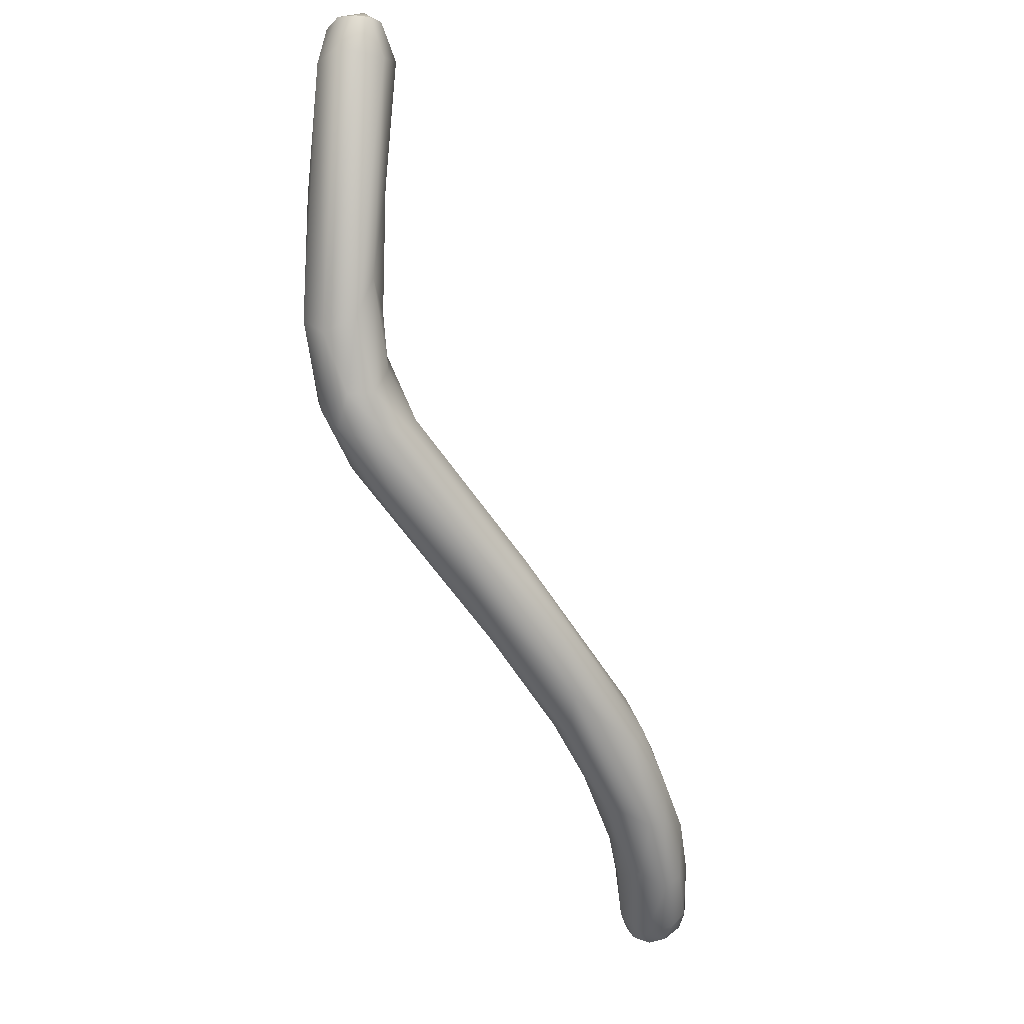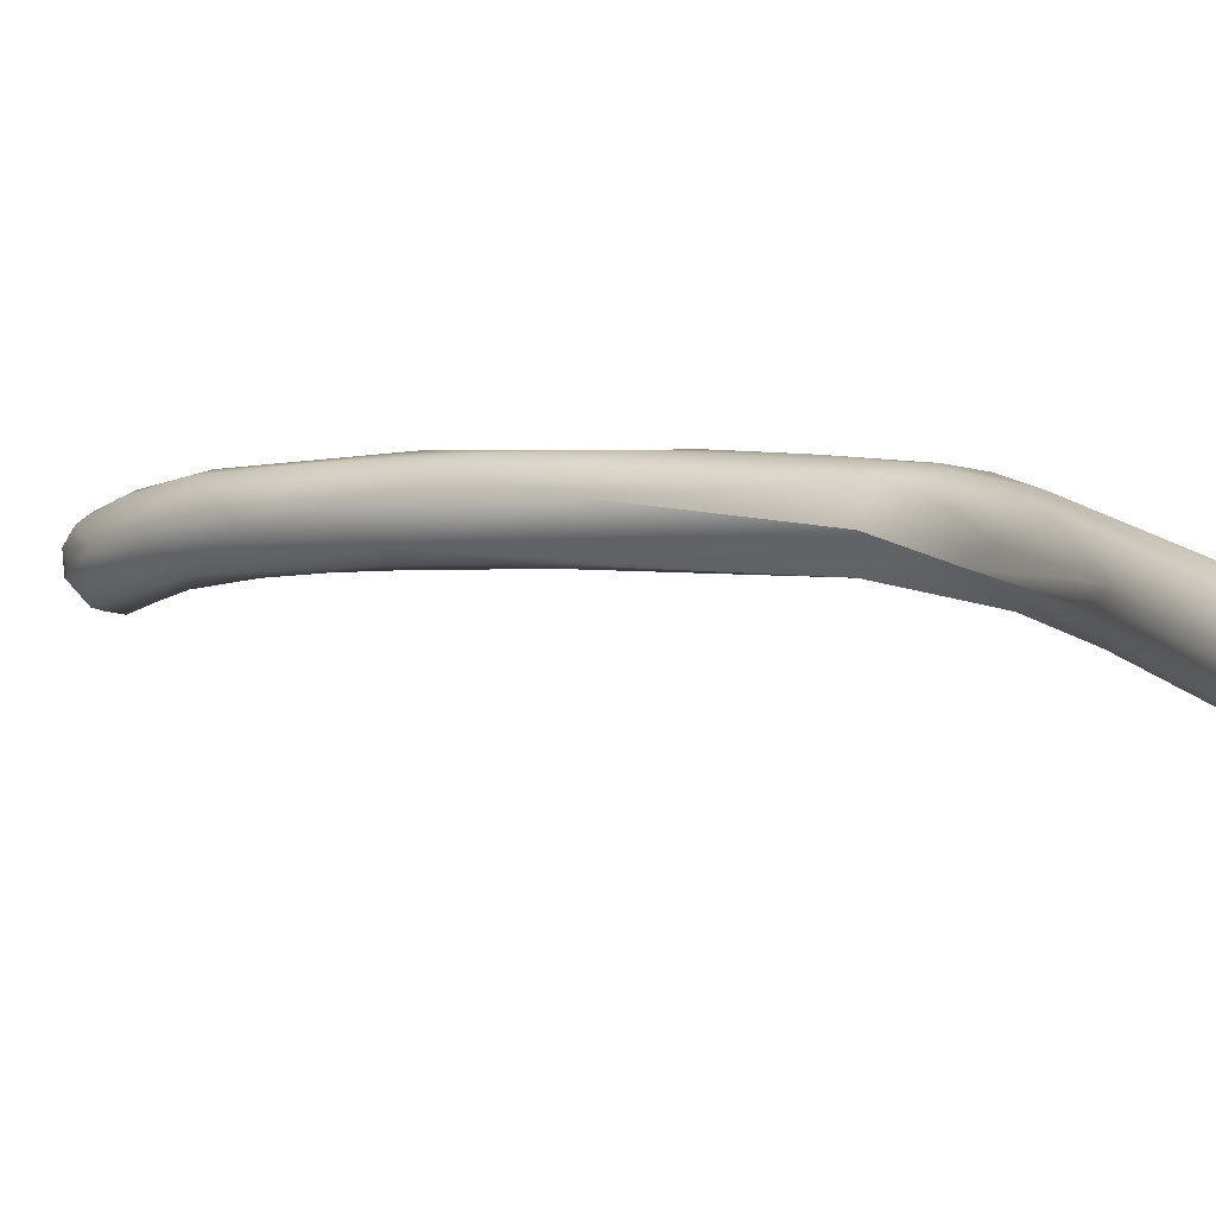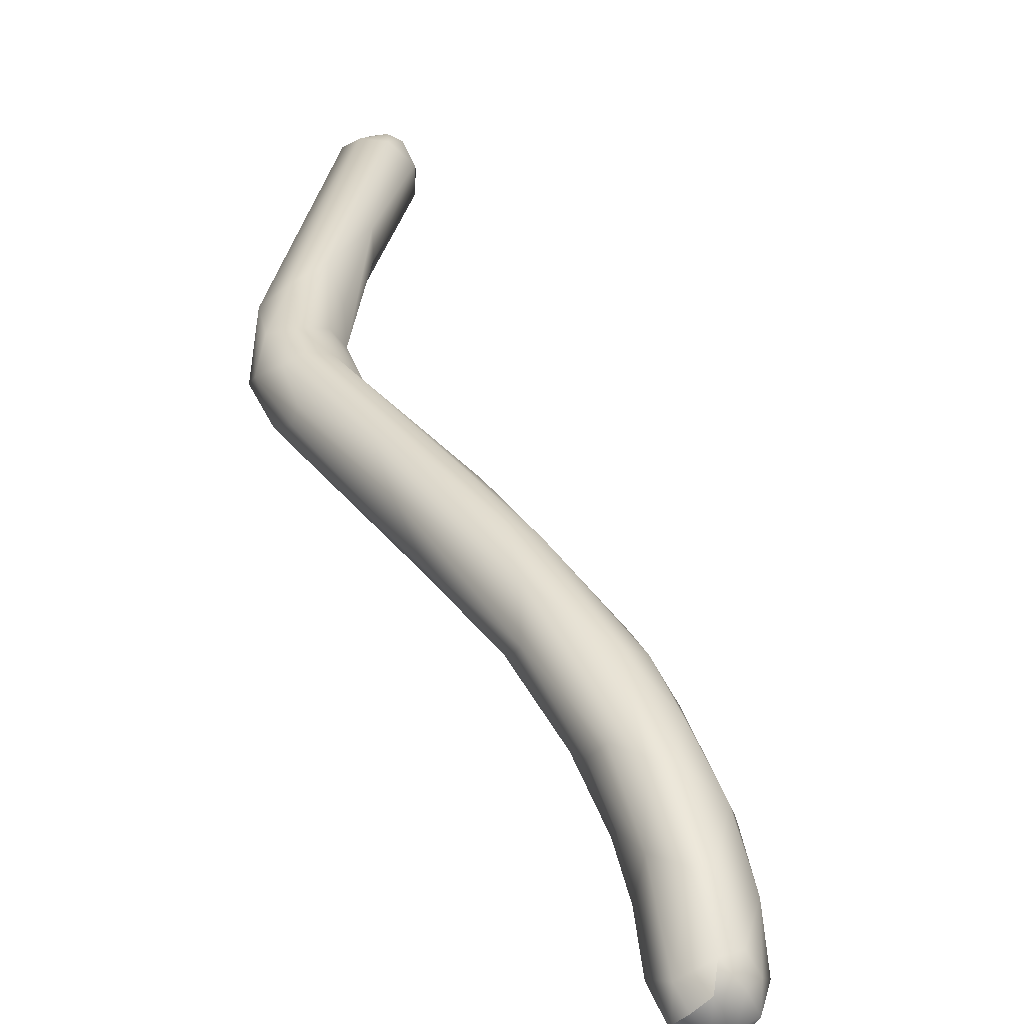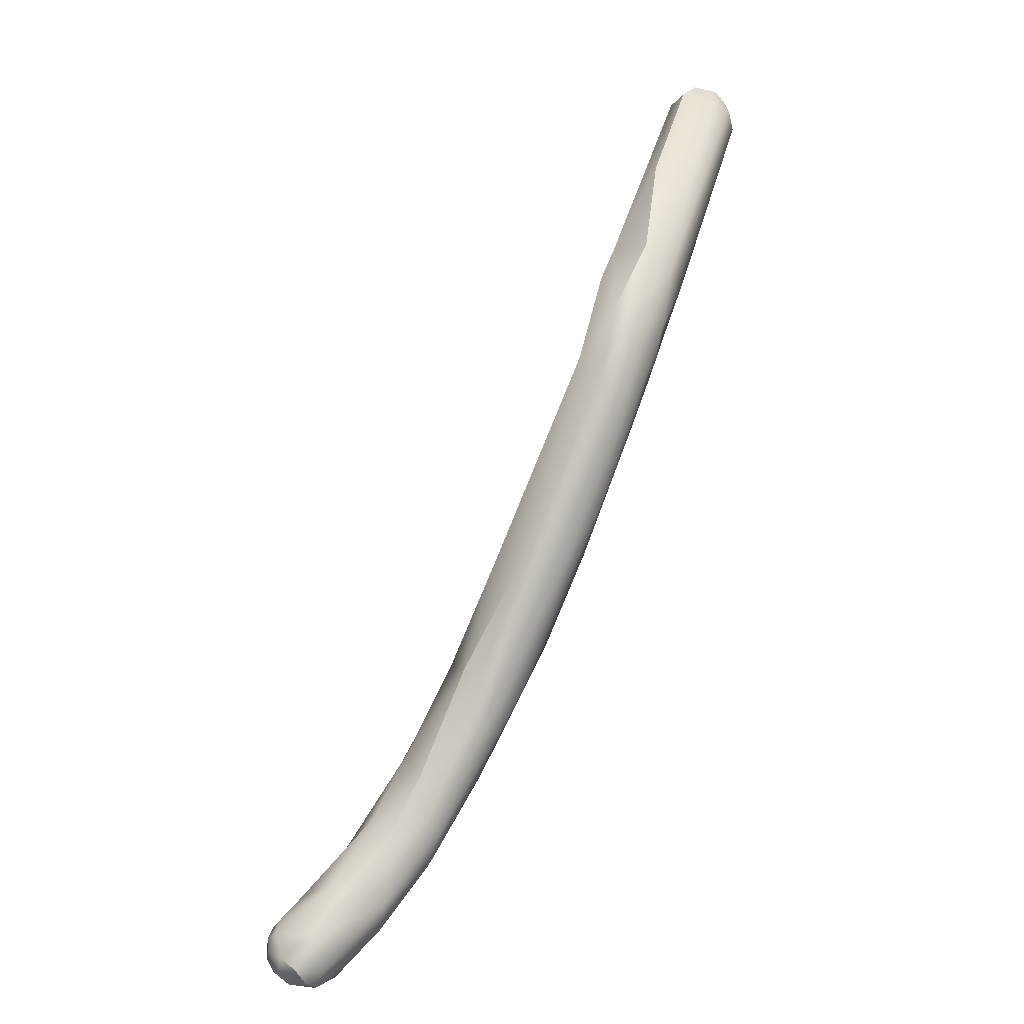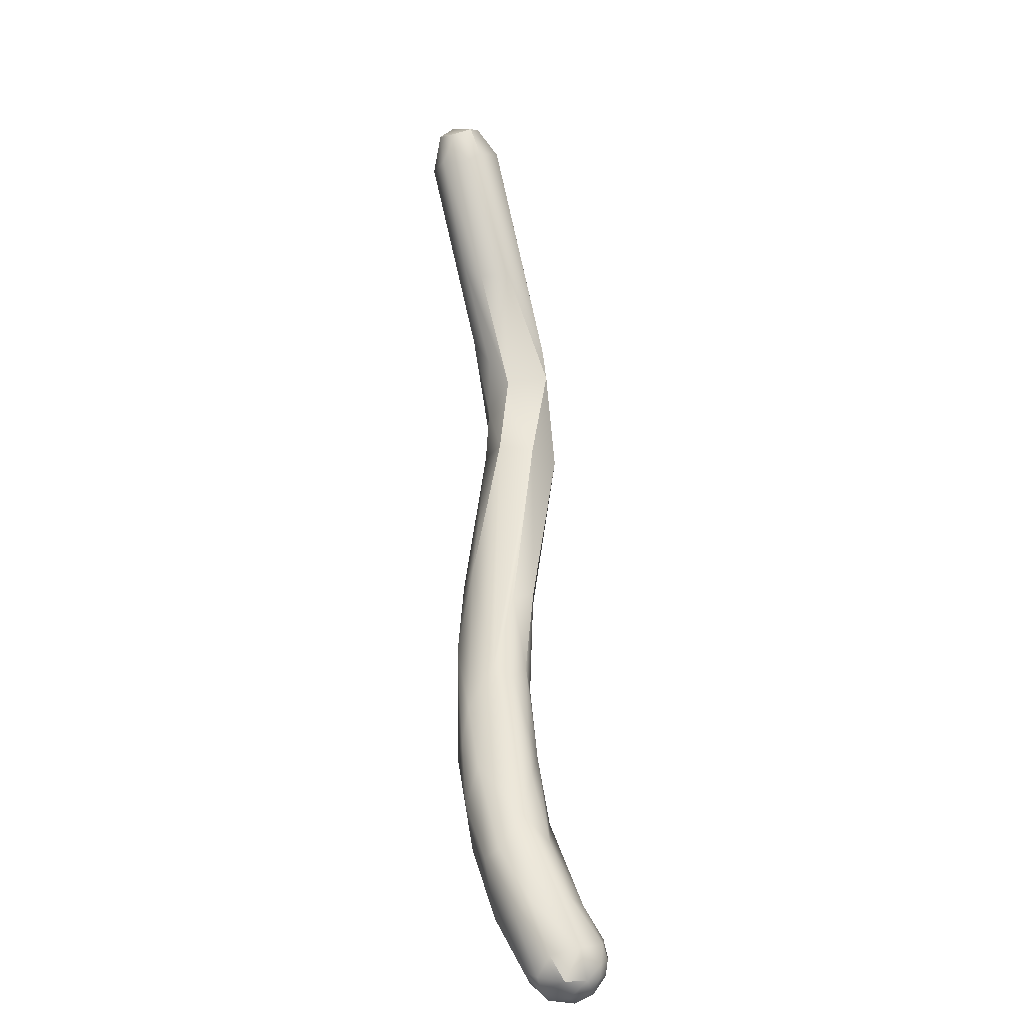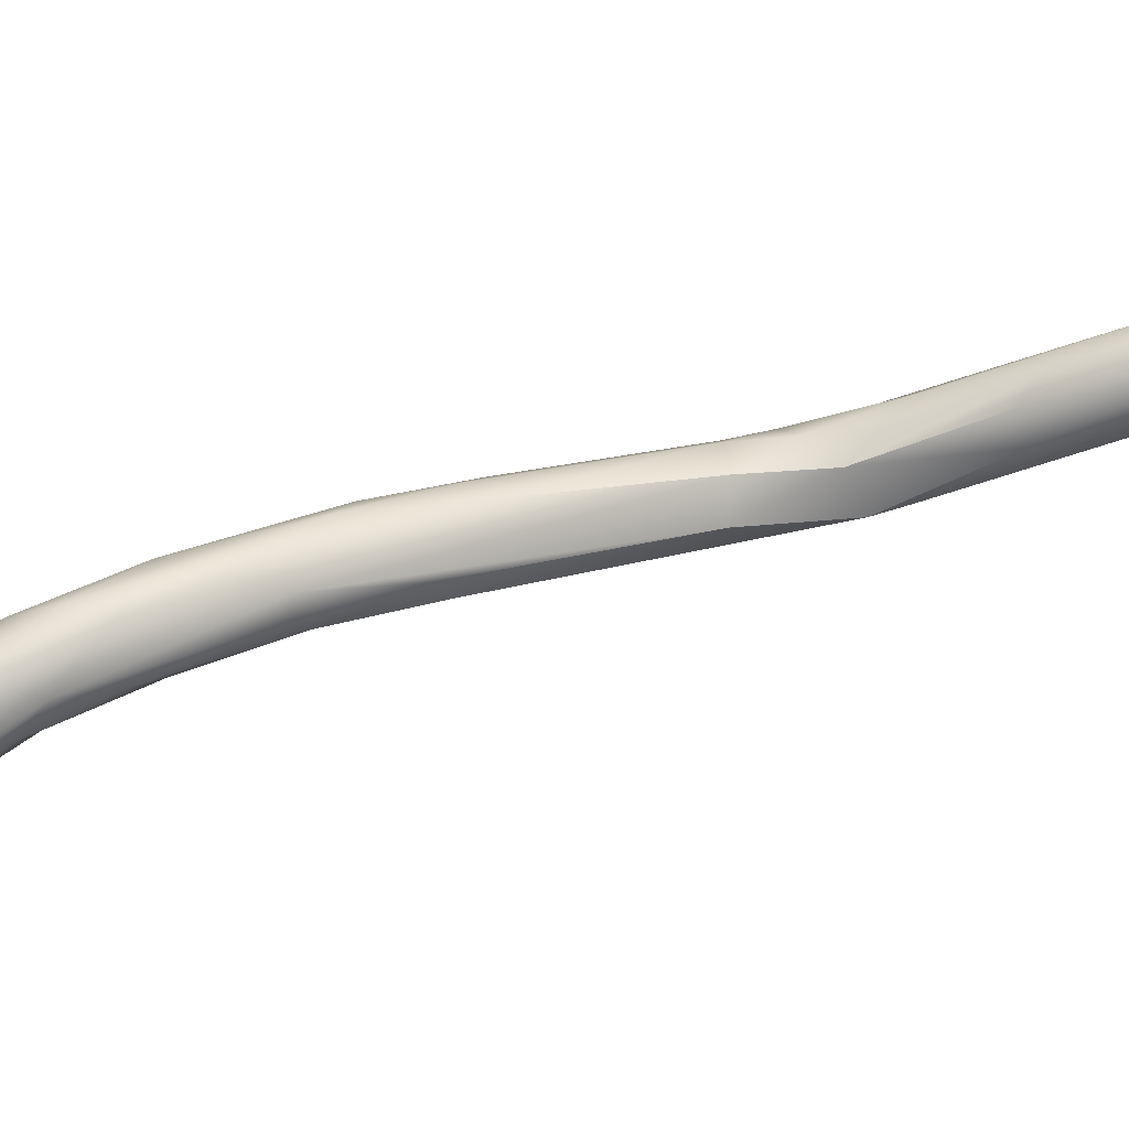
<metadata>
{"format":"obj","ext":"obj","renderer":"f3d","projection":"perspective","resolution":1024,"background":"white","views":[{"elev":-11.7,"azim":154.6,"up":"+Z"},{"elev":31.8,"azim":-19.2,"up":"+Y"},{"elev":19.8,"azim":-164.0,"up":"+Y"},{"elev":-41.8,"azim":75.6,"up":"+Z"},{"elev":2.0,"azim":-68.7,"up":"+Z"},{"elev":-2.5,"azim":-66.1,"up":"+Y"}]}
</metadata>
<code>
v -40.97 -102.4 1490
v -41.24 -102.2 1490
v -41.27 -101.9 1490
v -40.99 -102.6 1490
v -40.99 -102.2 1489
v -40.71 -102.6 1489
v -40.71 -102.7 1490
v -40.7 -102.8 1490
v -40.68 -102.2 1489
v -40.42 -102.8 1490
v -40.41 -102.8 1490
v -40.41 -102.7 1490
v -40.41 -102.5 1489
v -40.41 -101.9 1489
v -40.11 -102.5 1489
v -40.1 -102.7 1490
v -40.09 -102.6 1490
v -40.13 -102.2 1489
v -39.62 -101.9 1490
v -40.37 -102 1491
v -40.05 -102.1 1491
v -41.08 -101.6 1489
v -41.24 -101.6 1490
v -40.99 -101.2 1490
v -40.7 -101.6 1489
v -40.68 -101.2 1489
v -40.41 -100.4 1491
v -40.12 -101.6 1489
v -40.07 -100.4 1490
v -39.22 -101.2 1491
v -39.39 -100.4 1491
v -40.87 -101.3 1491
v -40.96 -101 1491
v -40.35 -100.4 1492
v -40.3 -100.1 1492
v -39.76 -100.7 1493
v -39.72 -101.3 1492
v -39.34 -101.6 1491
v -39.53 -99.5 1492
v -39.45 -99.31 1493
v -39.12 -99.48 1492
v -39.21 -99.49 1494
v -38.68 -100.7 1491
v -38.84 -100.4 1491
v -38.67 -100.9 1492
v -38.5 -99.47 1492
v -38.16 -99.81 1492
v -37.71 -100.1 1493
v -38.85 -100.6 1493
v -38.01 -100.4 1494
v -37.96 -100.1 1494
v -37.34 -99.56 1495
v -36.81 -99.65 1495
v -38.64 -98.89 1494
v -38.17 -98.85 1495
v -38.25 -98.62 1493
v -37.43 -99.12 1495
v -36.73 -98.88 1494
v -36.17 -99.51 1495
v -36.48 -99.22 1494
v -36.46 -98.15 1494
v -34.57 -98.55 1496
v -36.57 -97.91 1496
v -35.73 -98.94 1497
v -35.95 -97.7 1496
v -35.01 -99.15 1497
v -35.03 -97.66 1497
v -34.95 -97.39 1497
v -34.48 -98.87 1496
v -34.27 -97.26 1497
v -33.79 -97.73 1497
v -33.2 -97.19 1497
v -32.02 -98 1500
v -32.11 -97.17 1500
v -32.08 -96.82 1499
v -31.5 -97.12 1499
v -31.4 -97.44 1499
v -31 -98.2 1500
v -30.85 -97.73 1499
v -29.99 -97.36 1500
v -30.26 -97.09 1500
v -31.24 -97.05 1502
v -30.51 -97.8 1502
v -30.03 -97.68 1500
v -30.19 -97.58 1503
v -29.43 -97.06 1502
v -31.66 -96.62 1500
v -31.22 -96.55 1500
v -30.9 -96.72 1500
v -30.8 -96.5 1500
v -30.25 -96.5 1500
v -31.18 -96.51 1501
v -31.02 -96.46 1502
v -30.81 -96.36 1501
v -30.2 -95.97 1502
v -29.64 -96.42 1502
v -30.84 -96.17 1505
v -30.58 -96.78 1505
v -30.71 -95.65 1505
v -30.54 -95.84 1503
v -30.69 -95.64 1507
v -30.68 -95.06 1508
v -30.4 -95.95 1508
v -30.48 -95.3 1508
v -30.17 -95.6 1508
v -30.22 -94.77 1508
v -30.22 -94.6 1507
v -29.91 -95.01 1508
v -29.91 -94.65 1508
v -29.64 -96.11 1508
v -29.62 -95.57 1508
v -29.64 -94.57 1507
v -29.61 -94.7 1508
v -29.34 -96.73 1505
v -29.29 -95.91 1508
v -29.3 -95.6 1508
v -29.33 -95.03 1508
v -29.24 -94.79 1507
v -29.04 -95.42 1507
v -41.24 -102.2 1490
v -40.41 -101.9 1489
v -40.13 -102.2 1489
v -40.7 -101.6 1489
v -37.71 -100.1 1493
v -36.17 -99.51 1495
v -35.01 -99.15 1497
v -32.02 -98 1500
v -32.11 -97.17 1500
v -31 -98.2 1500
v -31.24 -97.05 1502
v -30.51 -97.8 1502
v -30.51 -97.8 1502
v -30.51 -97.8 1502
v -30.19 -97.58 1503
v -29.43 -97.06 1502
v -30.48 -95.3 1508
v -30.17 -95.6 1508
v -30.17 -95.6 1508
v -30.22 -94.77 1508
v -29.91 -94.65 1508
v -29.62 -95.57 1508
v -29.61 -94.7 1508
v -29.34 -96.73 1505
v -29.29 -95.91 1508
v -29.3 -95.6 1508
v -29.3 -95.6 1508
v -29.33 -95.03 1508
g grp1
f 5 4 2
f 4 1 120
f 1 3 120
f 1 32 3
f 22 5 2
f 23 22 2
f 3 23 2
f 3 32 33
f 5 6 4
f 4 6 7
f 7 8 4
f 4 8 1
f 6 5 9
f 25 9 5
f 5 22 25
f 10 11 8
f 6 13 10
f 6 10 7
f 8 7 10
f 11 12 8
f 12 1 8
f 12 20 1
f 14 18 9
f 18 13 9
f 13 6 9
f 9 25 14
f 10 16 11
f 13 18 15
f 10 13 15
f 15 16 10
f 16 12 11
f 16 17 12
f 28 122 121
f 123 28 121
f 16 38 17
f 38 21 17
f 16 15 19
f 15 122 19
f 38 16 19
f 28 19 122
f 19 28 31
f 38 19 30
f 19 31 30
f 12 17 21
f 21 20 12
f 3 33 23
f 22 23 24
f 22 26 25
f 22 24 26
f 33 24 23
f 24 33 27
f 26 24 27
f 123 26 28
f 29 28 26
f 31 28 29
f 29 26 27
f 29 27 39
f 43 38 30
f 31 44 30
f 30 44 43
f 34 35 33
f 32 34 33
f 27 33 35
f 1 36 32
f 1 20 36
f 32 36 34
f 35 39 27
f 39 35 40
f 42 40 35
f 42 35 34
f 36 20 37
f 37 20 21
f 36 42 34
f 38 45 21
f 43 45 38
f 21 45 37
f 37 45 50
f 36 37 49
f 49 37 50
f 29 41 31
f 41 29 39
f 41 46 31
f 57 42 36
f 36 49 52
f 57 36 52
f 40 42 54
f 48 45 43
f 44 47 43
f 124 43 47
f 31 47 44
f 41 61 46
f 50 45 48
f 47 31 46
f 61 58 46
f 60 124 47
f 46 58 47
f 47 58 60
f 124 60 59
f 50 48 125
f 52 49 51
f 51 49 50
f 42 57 55
f 50 53 51
f 51 53 52
f 125 53 50
f 56 41 39
f 40 56 39
f 42 55 54
f 40 54 56
f 56 61 41
f 55 63 54
f 54 63 56
f 69 59 60
f 64 52 53
f 66 53 125
f 126 64 53
f 125 69 66
f 58 62 60
f 60 62 69
f 61 56 65
f 56 63 65
f 58 61 71
f 62 58 71
f 64 57 52
f 55 67 63
f 67 68 63
f 67 55 57
f 68 67 87
f 65 63 68
f 67 57 74
f 65 70 61
f 70 65 68
f 67 128 87
f 57 64 73
f 68 87 70
f 127 64 126
f 71 61 72
f 72 61 70
f 57 73 74
f 69 78 66
f 71 72 76
f 77 62 71
f 77 71 76
f 127 126 129
f 72 70 75
f 75 89 72
f 128 92 87
f 82 74 73
f 128 130 92
f 70 87 88
f 75 70 88
f 89 75 88
f 77 76 81
f 76 72 89
f 76 89 81
f 62 79 69
f 69 79 78
f 62 77 79
f 78 79 84
f 81 79 77
f 84 79 80
f 86 84 80
f 81 80 79
f 80 81 96
f 80 96 86
f 89 91 81
f 81 91 96
f 83 82 73
f 127 129 131
f 78 85 132
f 84 85 78
f 84 135 85
f 135 114 85
f 96 119 86
f 83 98 82
f 134 98 133
f 114 110 85
f 89 88 90
f 94 90 88
f 90 91 89
f 91 90 94
f 93 92 130
f 88 87 94
f 94 87 92
f 94 92 100
f 92 93 100
f 91 94 95
f 95 94 100
f 93 130 99
f 100 93 99
f 130 97 99
f 107 100 99
f 100 107 95
f 91 95 96
f 82 98 97
f 98 101 97
f 99 102 107
f 99 97 102
f 97 101 102
f 134 103 98
f 134 110 103
f 95 112 96
f 112 95 107
f 114 115 110
f 118 96 112
f 98 103 101
f 103 104 101
f 101 104 102
f 104 103 105
f 136 137 108
f 102 104 106
f 139 136 108
f 102 106 107
f 110 138 103
f 138 110 111
f 141 108 137
f 107 106 109
f 107 109 112
f 139 108 140
f 112 109 113
f 142 140 108
f 110 116 111
f 145 117 141
f 117 108 141
f 147 118 113
f 113 118 112
f 117 142 108
f 86 119 143
f 143 119 144
f 118 119 96
f 116 110 115
f 144 119 146
f 119 118 147
f 146 119 147

</code>
